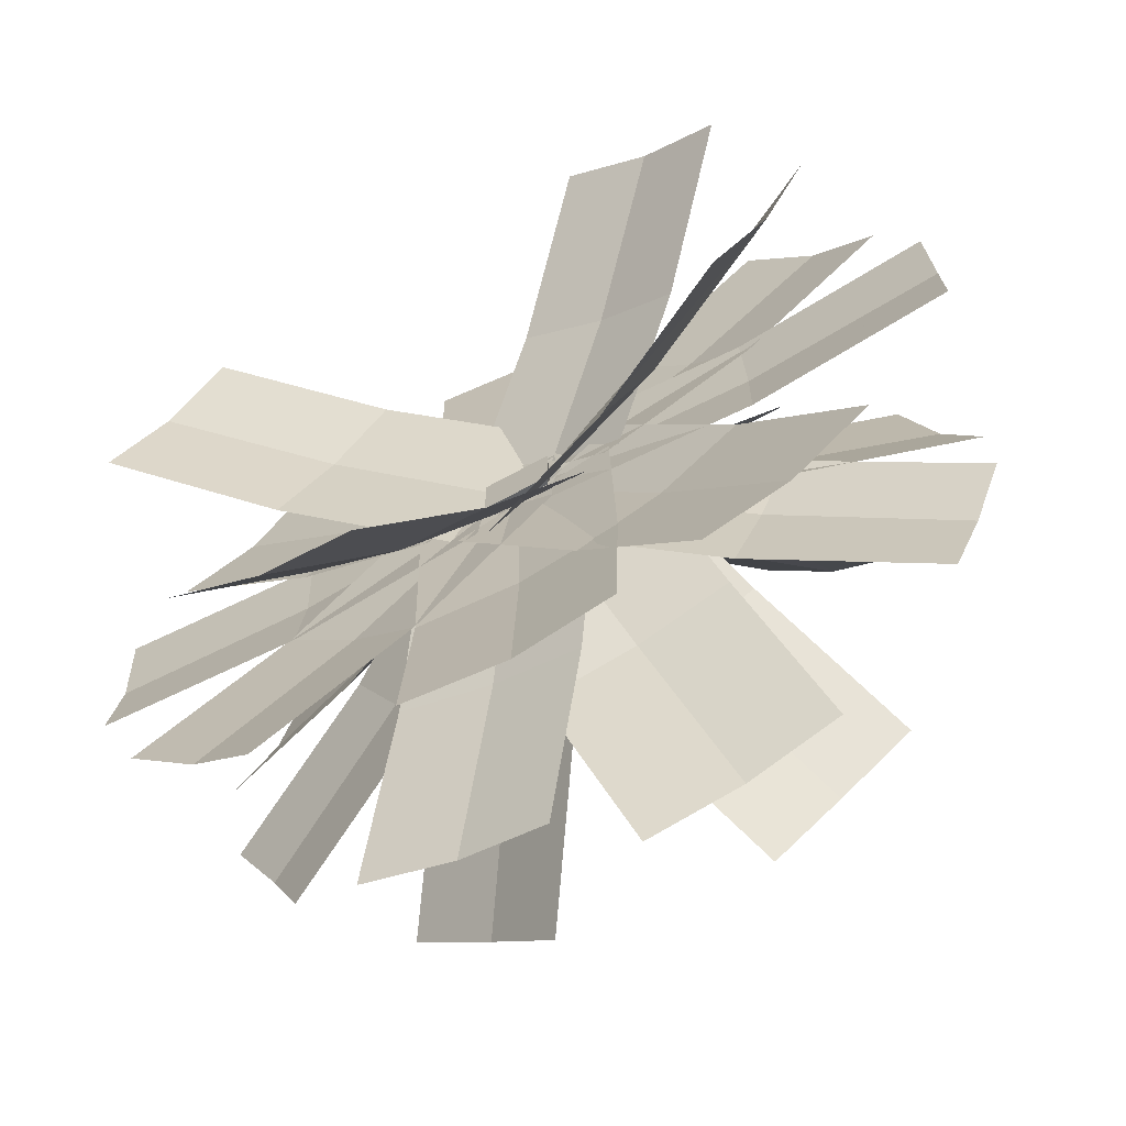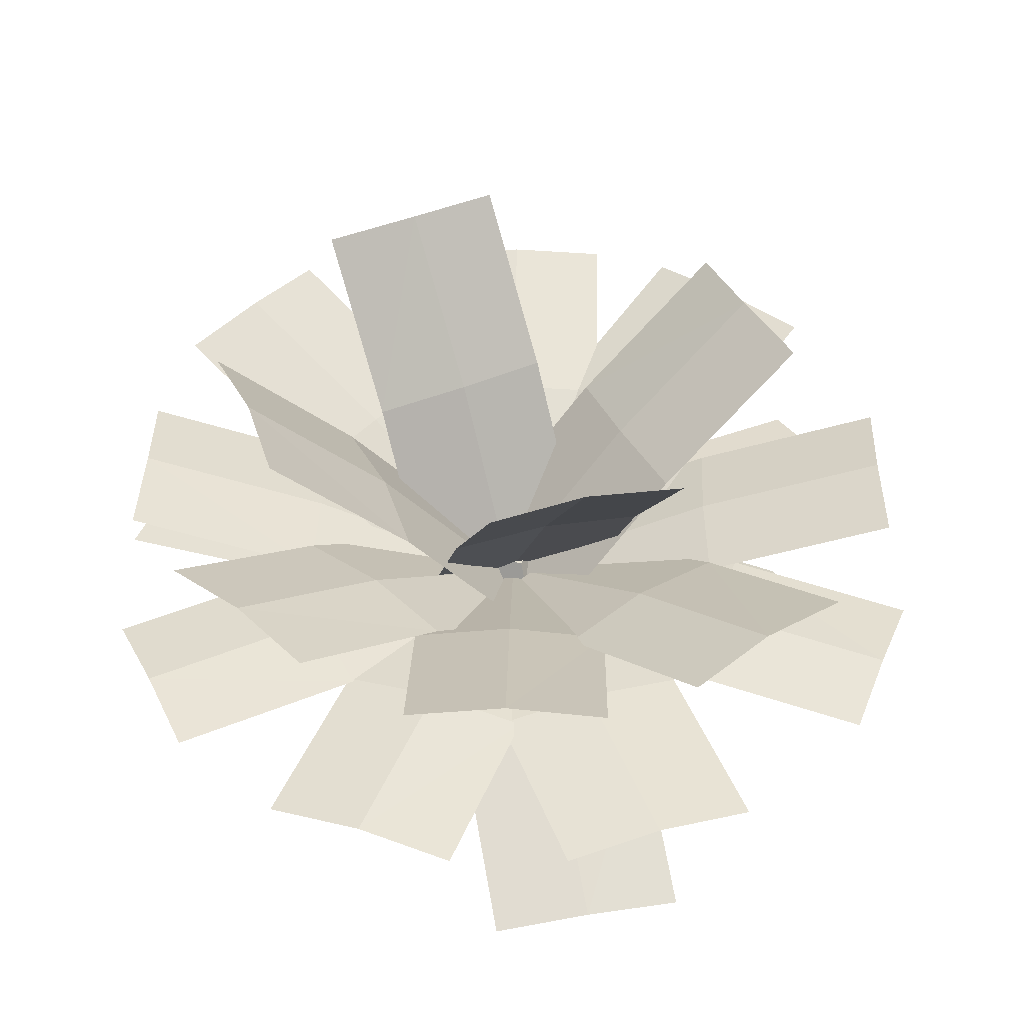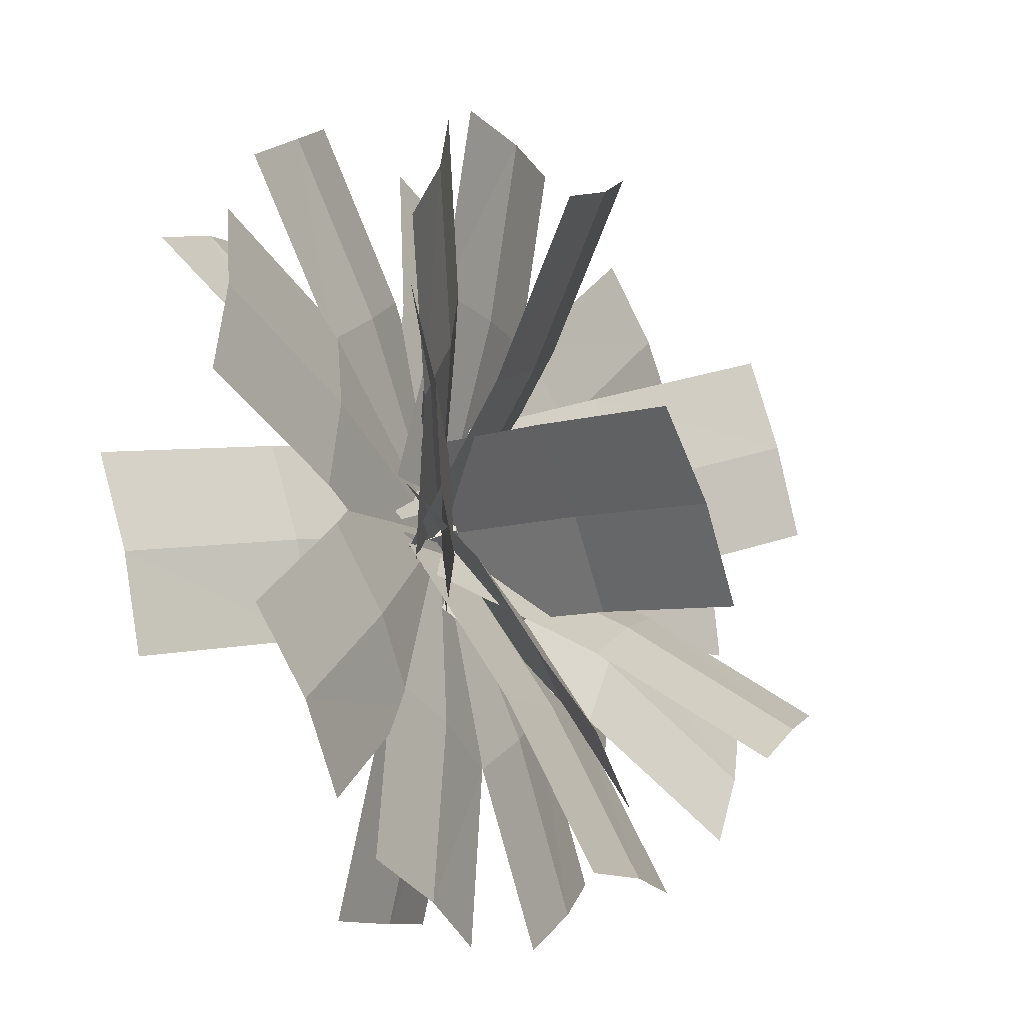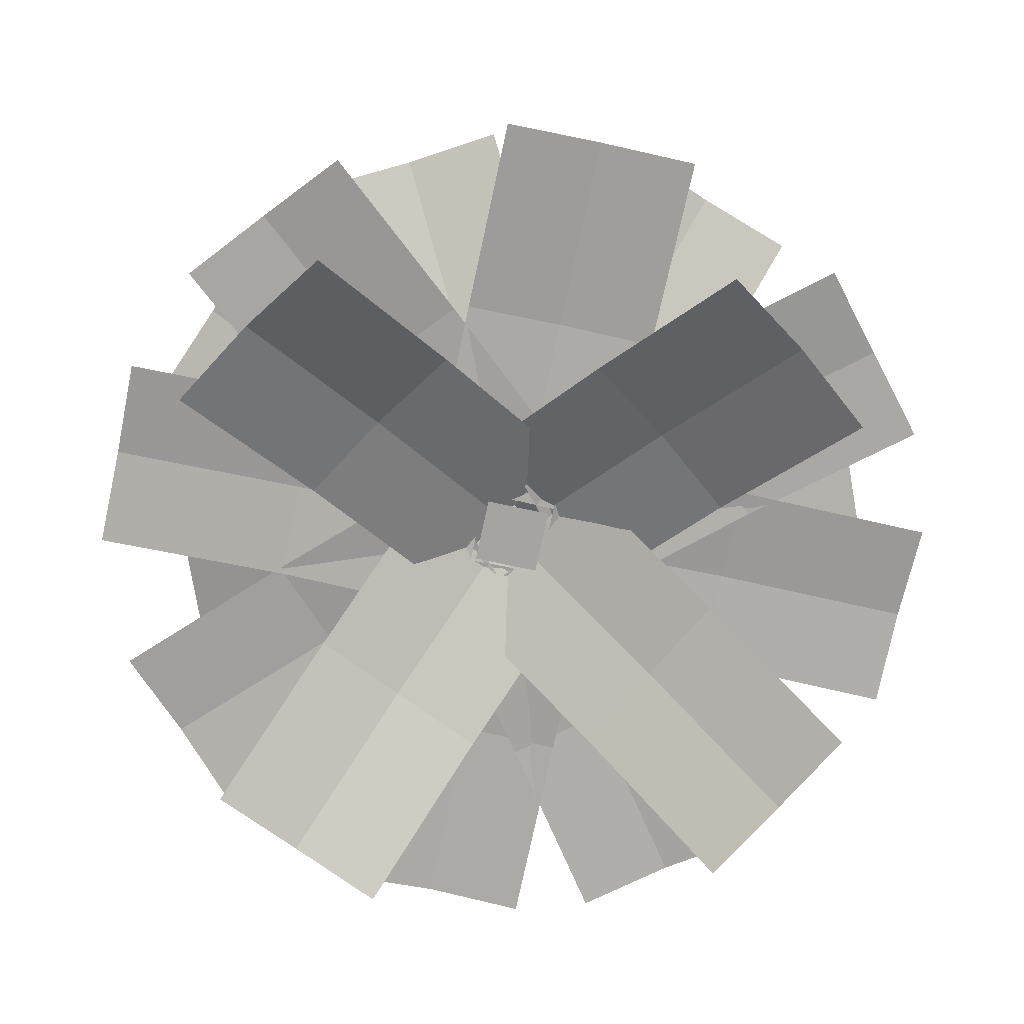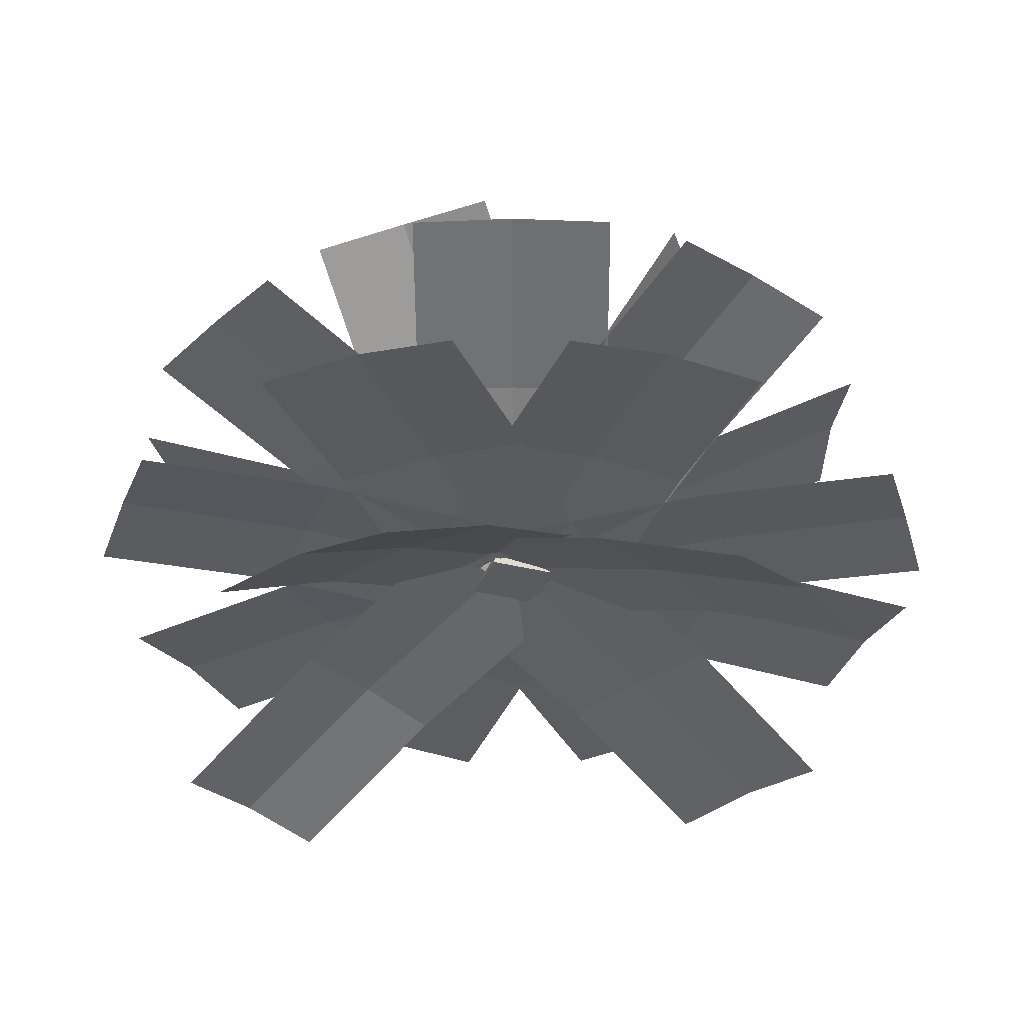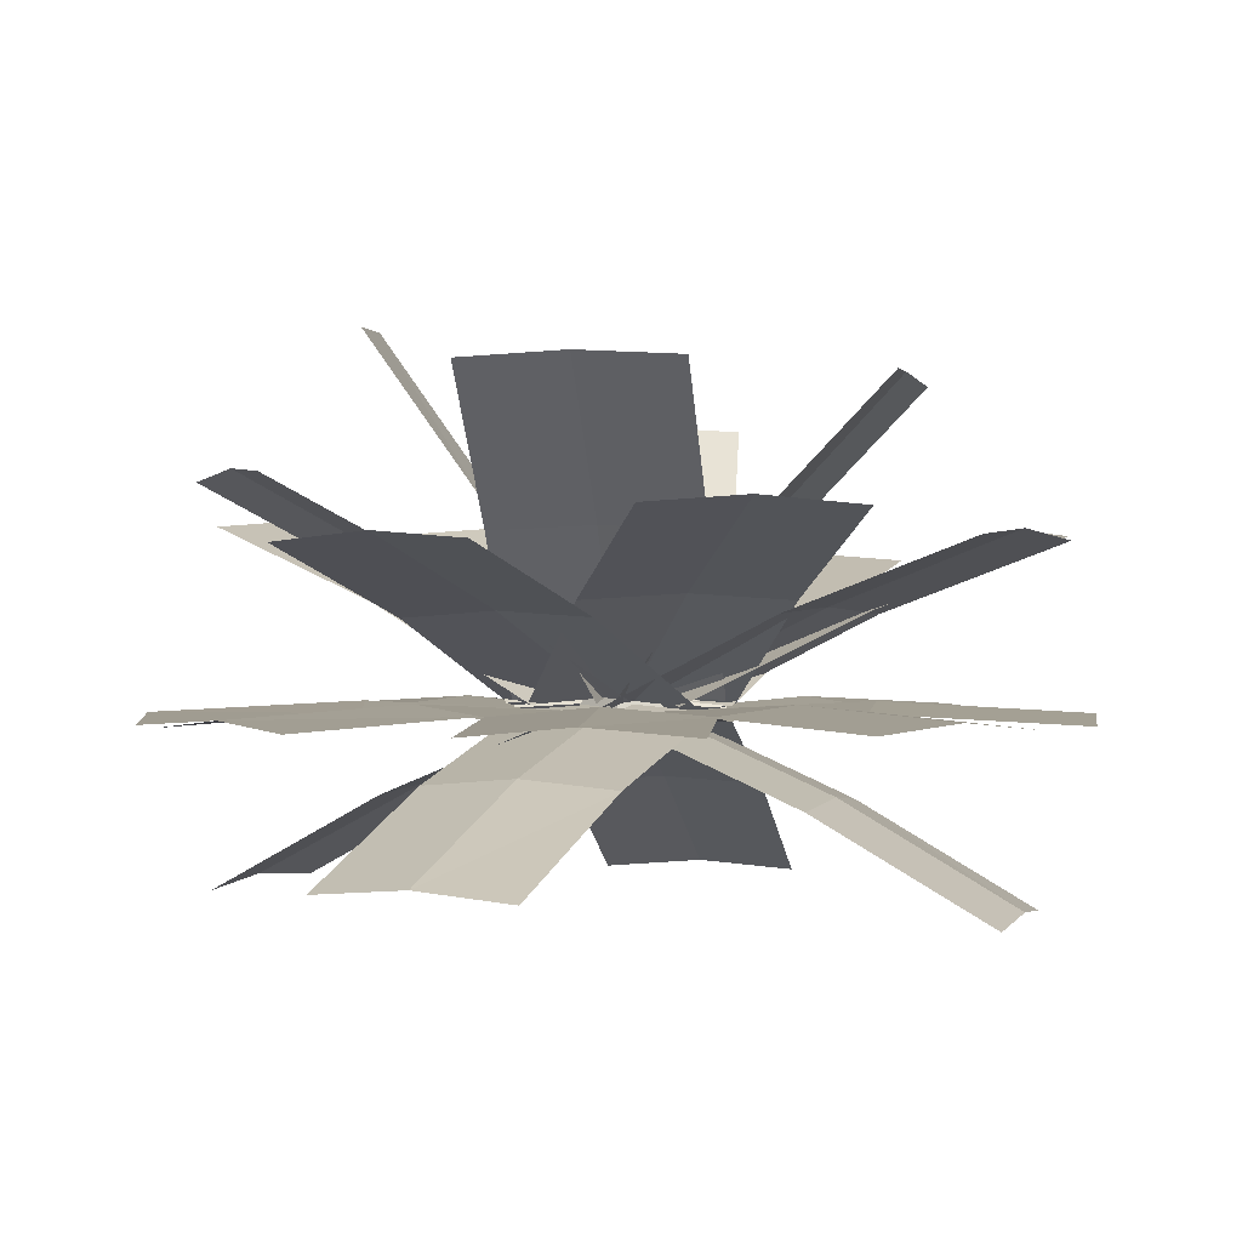
<metadata>
{"format":"obj","ext":"obj","renderer":"f3d","projection":"perspective","resolution":1024,"background":"white","views":[{"elev":-70.6,"azim":28.5,"up":"+Z"},{"elev":38.9,"azim":-68.9,"up":"+Y"},{"elev":-36.7,"azim":115.5,"up":"+Z"},{"elev":-73.3,"azim":-12.1,"up":"+Y"},{"elev":-32.7,"azim":70.3,"up":"+Y"},{"elev":-0.2,"azim":-129.5,"up":"+Y"}]}
</metadata>
<code>
o base_Plane.001
v 0.125 2e-06 0.875
v 0.296 0.4 0.704
v 0.125 2e-06 0.125
v 0.296 0.4 0.296
v 0.875 2e-06 0.875
v 0.704 0.4 0.704
v 0.875 2e-06 0.125
v 0.704 0.4 0.296
f 2 4 3 1
f 4 8 7 3
f 8 6 5 7
f 6 2 1 5
f 1 3 7 5
f 6 8 4 2
o mesh_Plane
v 0.0649 0.06739 -0.6086
v 1.156 0.06739 1.359
v 3.632 -1.834 -2.586
v 4.723 -1.834 -0.618
v 1.892 -0.7765 -1.621
v 0.647 0.1573 0.355
v 2.981 -0.7804 0.3473
v 4.214 -1.745 -1.622
v 2.474 -0.6867 -0.6578
v 2.463 -0.7082 -0.6516
v -0.6336 0.09494 0.8178
v 1.422 0.09494 -0.0974
v -2.342 -1.518 -3.02
v -0.2868 -1.518 -3.935
v -1.505 -0.6012 -1.14
v 0.3797 0.1875 0.3277
v 0.551 -0.6051 -2.054
v -1.329 -1.425 -3.51
v -0.4918 -0.5086 -1.63
v -0.4872 -0.531 -1.62
v 0.972 0.05395 1.591
v -0.2534 0.05395 -0.2963
v -2.391 -1.989 3.774
v -3.616 -1.989 1.887
v -0.7542 -0.8624 2.712
v 0.3216 0.1423 0.6717
v -1.978 -0.8661 0.8237
v -3.041 -1.901 2.855
v -1.405 -0.774 1.793
v -1.393 -0.7951 1.785
v 1.57 0.1421 -0.03518
v -0.2272 0.1421 1.319
v 3.983 -1.901 3.167
v 2.186 -1.901 4.521
v 2.808 -0.7743 1.609
v 0.6983 0.2304 0.6778
v 1.01 -0.778 2.961
v 3.111 -1.813 3.88
v 1.937 -0.6859 2.322
v 1.929 -0.707 2.311
v -0.2223 0.1978 -0.4159
v 1.498 0.1978 1.034
v 1.314 4.014 -2.239
v 3.035 4.014 -0.7894
v 0.4816 2.168 -1.251
v 0.5837 0.2504 0.3734
v 2.204 2.166 0.1961
v 2.12 4.067 -1.45
v 1.288 2.221 -0.4618
v 1.3 2.206 -0.477
v 1.335 0.1234 -0.2747
v -0.2313 0.1234 1.34
v 3.659 3.249 1.979
v 2.092 3.249 3.594
v 2.438 1.771 0.7951
v 0.5025 0.1947 0.4849
v 0.8738 1.768 2.412
v 2.826 3.321 2.739
v 1.605 1.843 1.555
v 1.617 1.823 1.565
v 1.066 0.1348 1.482
v -0.2845 0.1348 -0.3176
v -1.296 3.531 3.254
v -2.646 3.531 1.454
v -0.04387 1.91 2.315
v 0.4505 0.1999 0.5374
v -1.397 1.908 0.5167
v -1.911 3.596 2.309
v -0.6591 1.975 1.37
v -0.6729 1.957 1.38
v -0.5508 0.2097 1.04
v 1.124 0.2097 -0.4624
v -2.599 3.501 -1.246
v -0.9241 3.501 -2.748
v -1.518 1.936 -0.03877
v 0.3352 0.2774 0.3426
v 0.1557 1.933 -1.543
v -1.713 3.568 -1.943
v -0.6314 2.003 -0.7357
v -0.6425 1.984 -0.7481
v -0.7124 0.1481 0.5095
v 1.402 0.1481 -0.26
v -2.149 1.761 -3.438
v -0.03499 1.761 -4.208
v -1.416 1.065 -1.425
v 0.3569 0.2407 0.1581
v 0.6974 1.061 -2.196
v -1.08 1.853 -3.79
v -0.3471 1.157 -1.776
v -0.3493 1.133 -1.782
v 0.4798 0.1761 -0.7086
v 1.249 0.1761 1.406
v 4.312 2.078 -2.103
v 5.082 2.078 0.01086
v 2.349 1.234 -1.389
v 0.8252 0.2659 0.3629
v 3.12 1.23 0.7247
v 4.658 2.168 -1.032
v 2.695 1.324 -0.3175
v 2.702 1.3 -0.3203
v 1.712 0.1481 0.4905
v -0.4019 0.1481 1.26
v 3.149 1.761 4.438
v 1.035 1.761 5.208
v 2.416 1.065 2.425
v 0.6431 0.2407 0.8419
v 0.3026 1.061 3.196
v 2.08 1.853 4.79
v 1.347 1.157 2.776
v 1.349 1.133 2.782
v 0.512 0.1552 1.712
v -0.2575 0.1552 -0.4028
v -3.409 1.841 3.139
v -4.178 1.841 1.024
v -1.407 1.107 2.41
v 0.1621 0.2471 0.6417
v -2.178 1.104 0.2962
v -3.759 1.933 2.069
v -1.757 1.199 1.34
v -1.763 1.175 1.342
v -0.325 0.1761 1.383
v 0.5901 0.1761 -0.6721
v -4.051 2.078 -0.2755
v -3.136 2.078 -2.331
v -2.142 1.234 0.5742
v 0.1708 0.2659 0.3727
v -1.229 1.23 -1.482
v -3.555 2.168 -1.286
v -1.646 1.324 -0.4364
v -1.654 1.3 -0.4398
v 1.305 0.1622 1.404
v -0.6626 0.1622 0.3132
v -0.703 1.92 5.027
v -2.671 1.92 3.936
v 0.3235 1.15 3.175
v 0.3401 0.2535 0.8248
v -1.645 1.146 2.086
v -1.668 2.012 4.448
v -0.6417 1.241 2.596
v -0.6453 1.217 2.602
v 1.261 0.1761 -0.4388
v 0.4919 0.1761 1.676
v 5.094 2.078 0.9561
v 4.324 2.078 3.07
v 3.131 1.234 0.2416
v 0.8372 0.2659 0.604
v 2.363 1.23 2.357
v 4.67 2.168 1.999
v 2.707 1.324 1.284
v 2.714 1.3 1.287
v -0.4942 0.2098 -0.1779
v 1.669 0.2098 0.4423
v 0.5799 2.46 -3.924
v 2.743 2.46 -3.304
v 0.02658 1.437 -1.994
v 0.5735 0.2957 0.1799
v 2.19 1.433 -1.376
v 1.648 2.546 -3.566
v 1.094 1.523 -1.636
v 1.097 1.5 -1.646
v -0.1705 -0.007111 -0.521
v 1.65 -0.007111 0.8015
v 2.475 -0.007111 -4.162
v 4.295 -0.007111 -2.839
v 1.152 0.1109 -2.341
v 0.7396 0.09206 0.1403
v 2.972 0.1067 -1.019
v 3.385 0.09206 -3.5
v 2.062 0.2101 -1.68
v 2.061 0.1851 -1.678
v 1.565 -0.007111 -0.09767
v 0.119 -0.007111 1.626
v 5.012 -0.007112 2.795
v 3.566 -0.007112 4.518
v 3.289 0.1109 1.349
v 0.8421 0.09206 0.7641
v 1.843 0.1067 3.072
v 4.289 0.09206 3.657
v 2.566 0.2101 2.21
v 2.564 0.1851 2.209
v 0.9237 -0.007111 1.646
v -0.5525 -0.007111 -0.05246
v -2.473 -0.007111 4.598
v -3.949 -0.007111 2.9
v -0.7744 0.1109 3.122
v 0.1856 0.09206 0.7966
v -2.251 0.1067 1.424
v -3.211 0.09206 3.749
v -1.512 0.2101 2.273
v -1.511 0.1851 2.271
v -0.6044 -0.007111 1.022
v 0.9586 -0.007111 -0.5966
v -3.841 -0.007112 -2.104
v -2.278 -0.007112 -3.723
v -2.223 0.1109 -0.5411
v 0.1771 0.09206 0.2126
v -0.6599 0.1067 -2.16
v -3.06 0.09206 -2.913
v -1.441 0.2101 -1.35
v -1.44 0.1851 -1.349
v 0.06814 -0.007111 1.643
v 0.06814 -0.007111 -0.6074
v -4.432 -0.007111 1.643
v -4.432 -0.007111 -0.6074
v -2.182 0.1109 1.643
v 0.06814 0.09206 0.5176
v -2.182 0.1067 -0.6074
v -4.432 0.09206 0.5176
v -2.182 0.2101 0.5176
v -2.179 0.1851 0.5176
v 1.643 -0.007111 0.9319
v -0.6074 -0.007111 0.9319
v 1.643 -0.007111 5.432
v -0.6074 -0.007111 5.432
v 1.643 0.1109 3.182
v 0.5176 0.09206 0.9319
v -0.6074 0.1067 3.182
v 0.5176 0.09206 5.432
v 0.5176 0.2101 3.182
v 0.5176 0.1851 3.179
v 0.9319 -0.007111 -0.6426
v 0.9319 -0.007111 1.607
v 5.432 -0.007112 -0.6426
v 5.432 -0.007112 1.607
v 3.182 0.1109 -0.6426
v 0.9319 0.09206 0.4824
v 3.182 0.1067 1.607
v 5.432 0.09206 0.4824
v 3.182 0.2101 0.4824
v 3.179 0.1851 0.4824
v -0.6426 -0.007111 0.06814
v 1.607 -0.007111 0.06814
v -0.6426 -0.007112 -4.432
v 1.607 -0.007112 -4.432
v -0.6426 0.1109 -2.182
v 0.4824 0.09206 0.06814
v 1.607 0.1067 -2.182
v 0.4824 0.09206 -4.432
v 0.4824 0.2101 -2.182
v 0.4824 0.1851 -2.179
f 17 15 12 16
f 13 17 16 11
f 9 14 17 13
f 14 10 15 17
f 9 13 18 14
f 10 14 18 15
f 16 18 13 11
f 12 15 18 16
f 27 25 22 26
f 23 27 26 21
f 19 24 27 23
f 24 20 25 27
f 19 23 28 24
f 20 24 28 25
f 26 28 23 21
f 22 25 28 26
f 37 35 32 36
f 33 37 36 31
f 29 34 37 33
f 34 30 35 37
f 29 33 38 34
f 30 34 38 35
f 36 38 33 31
f 32 35 38 36
f 47 45 42 46
f 43 47 46 41
f 39 44 47 43
f 44 40 45 47
f 39 43 48 44
f 40 44 48 45
f 46 48 43 41
f 42 45 48 46
f 57 55 52 56
f 53 57 56 51
f 49 54 57 53
f 54 50 55 57
f 49 53 58 54
f 50 54 58 55
f 56 58 53 51
f 52 55 58 56
f 67 65 62 66
f 63 67 66 61
f 59 64 67 63
f 64 60 65 67
f 59 63 68 64
f 60 64 68 65
f 66 68 63 61
f 62 65 68 66
f 77 75 72 76
f 73 77 76 71
f 69 74 77 73
f 74 70 75 77
f 69 73 78 74
f 70 74 78 75
f 76 78 73 71
f 72 75 78 76
f 87 85 82 86
f 83 87 86 81
f 79 84 87 83
f 84 80 85 87
f 79 83 88 84
f 80 84 88 85
f 86 88 83 81
f 82 85 88 86
f 97 95 92 96
f 93 97 96 91
f 89 94 97 93
f 94 90 95 97
f 89 93 98 94
f 90 94 98 95
f 96 98 93 91
f 92 95 98 96
f 107 105 102 106
f 103 107 106 101
f 99 104 107 103
f 104 100 105 107
f 99 103 108 104
f 100 104 108 105
f 106 108 103 101
f 102 105 108 106
f 117 115 112 116
f 113 117 116 111
f 109 114 117 113
f 114 110 115 117
f 109 113 118 114
f 110 114 118 115
f 116 118 113 111
f 112 115 118 116
f 127 125 122 126
f 123 127 126 121
f 119 124 127 123
f 124 120 125 127
f 119 123 128 124
f 120 124 128 125
f 126 128 123 121
f 122 125 128 126
f 137 135 132 136
f 133 137 136 131
f 129 134 137 133
f 134 130 135 137
f 129 133 138 134
f 130 134 138 135
f 136 138 133 131
f 132 135 138 136
f 147 145 142 146
f 143 147 146 141
f 139 144 147 143
f 144 140 145 147
f 139 143 148 144
f 140 144 148 145
f 146 148 143 141
f 142 145 148 146
f 157 155 152 156
f 153 157 156 151
f 149 154 157 153
f 154 150 155 157
f 149 153 158 154
f 150 154 158 155
f 156 158 153 151
f 152 155 158 156
f 167 165 162 166
f 163 167 166 161
f 159 164 167 163
f 164 160 165 167
f 159 163 168 164
f 160 164 168 165
f 166 168 163 161
f 162 165 168 166
f 177 175 172 176
f 173 177 176 171
f 169 174 177 173
f 174 170 175 177
f 169 173 178 174
f 170 174 178 175
f 176 178 173 171
f 172 175 178 176
f 187 185 182 186
f 183 187 186 181
f 179 184 187 183
f 184 180 185 187
f 179 183 188 184
f 180 184 188 185
f 186 188 183 181
f 182 185 188 186
f 197 195 192 196
f 193 197 196 191
f 189 194 197 193
f 194 190 195 197
f 189 193 198 194
f 190 194 198 195
f 196 198 193 191
f 192 195 198 196
f 207 205 202 206
f 203 207 206 201
f 199 204 207 203
f 204 200 205 207
f 199 203 208 204
f 200 204 208 205
f 206 208 203 201
f 202 205 208 206
f 217 215 212 216
f 213 217 216 211
f 209 214 217 213
f 214 210 215 217
f 209 213 218 214
f 210 214 218 215
f 216 218 213 211
f 212 215 218 216
f 227 225 222 226
f 223 227 226 221
f 219 224 227 223
f 224 220 225 227
f 219 223 228 224
f 220 224 228 225
f 226 228 223 221
f 222 225 228 226
f 237 235 232 236
f 233 237 236 231
f 229 234 237 233
f 234 230 235 237
f 229 233 238 234
f 230 234 238 235
f 236 238 233 231
f 232 235 238 236
f 247 245 242 246
f 243 247 246 241
f 239 244 247 243
f 244 240 245 247
f 239 243 248 244
f 240 244 248 245
f 246 248 243 241
f 242 245 248 246

</code>
